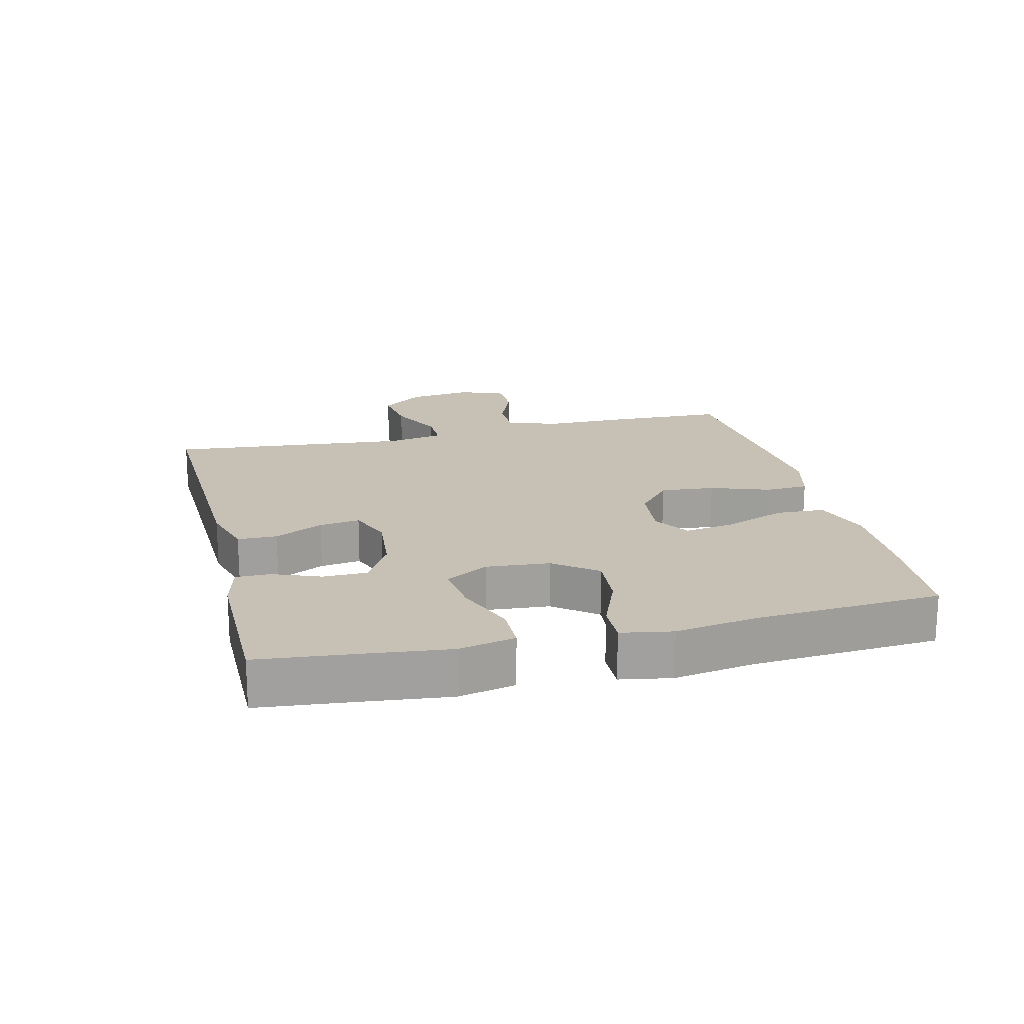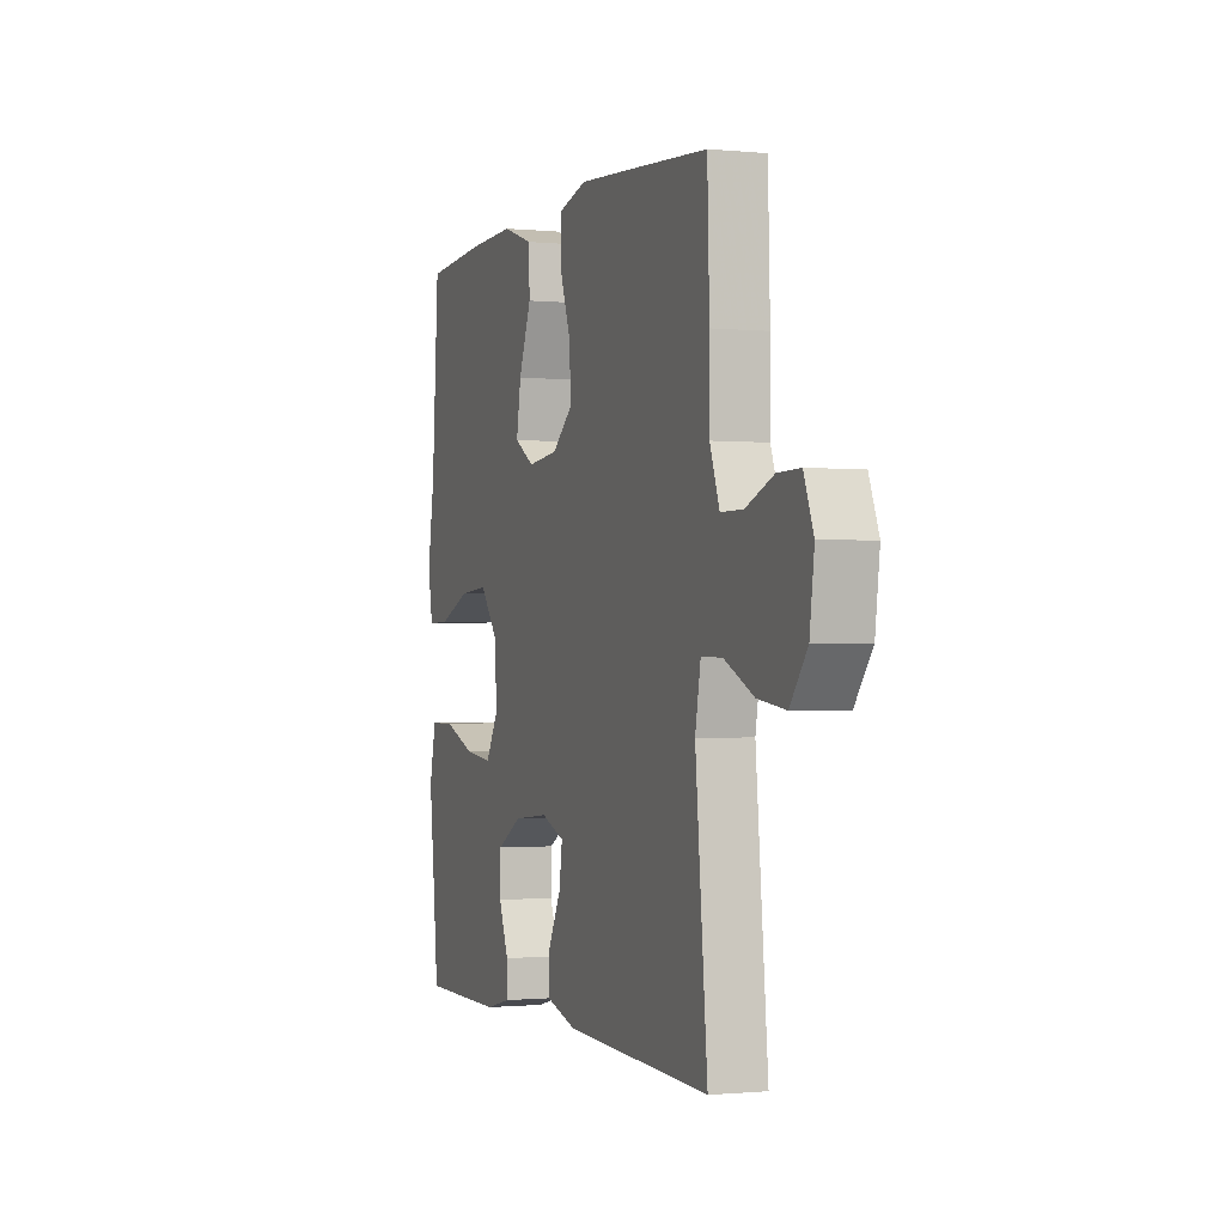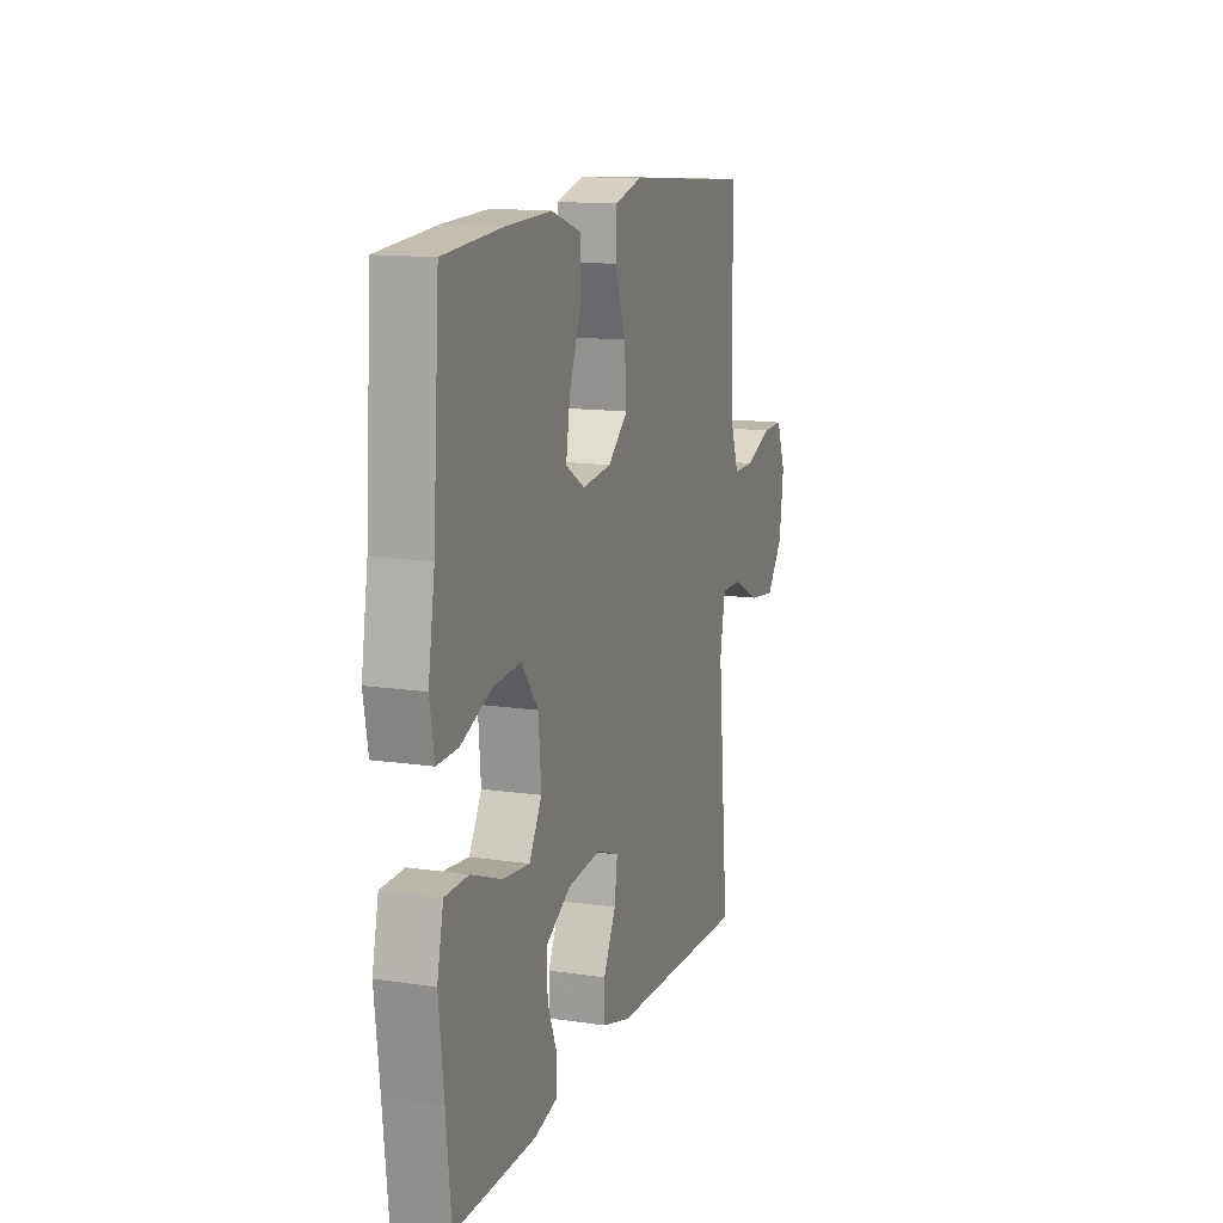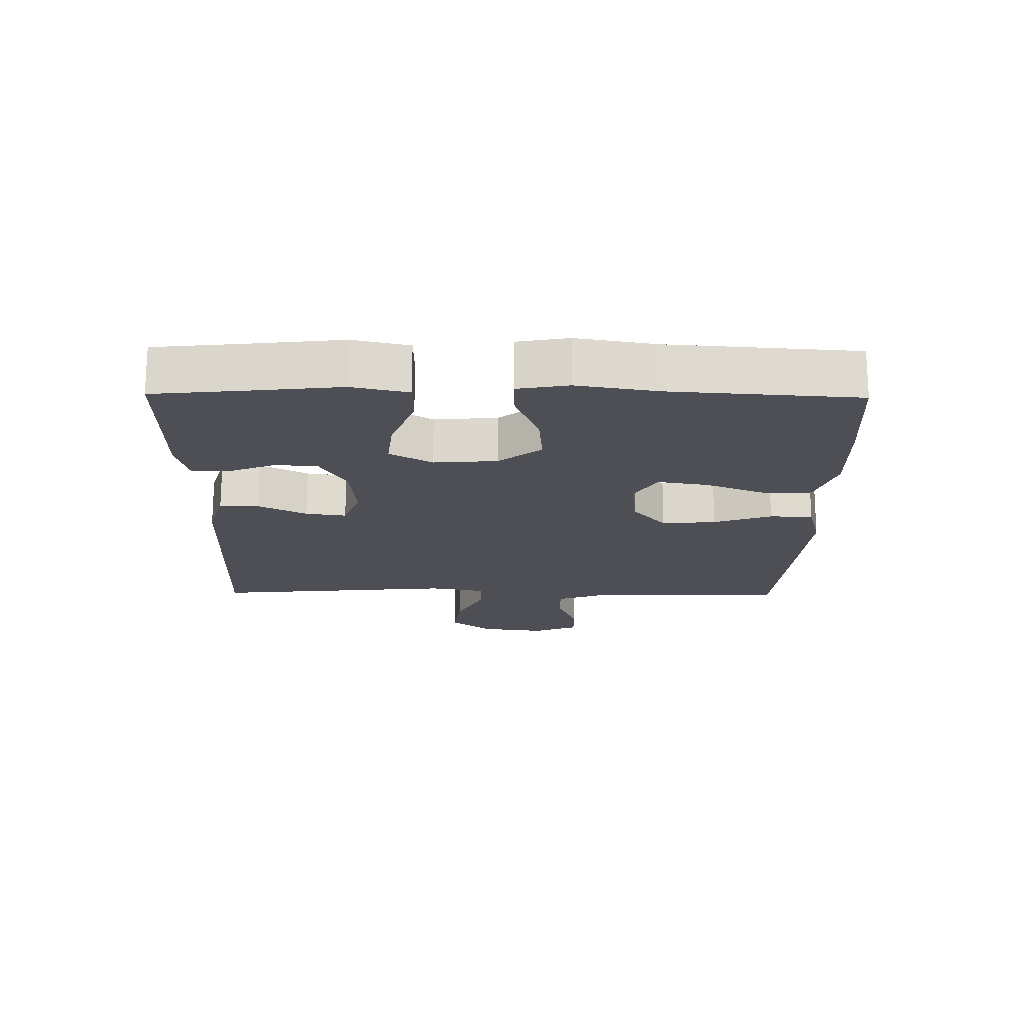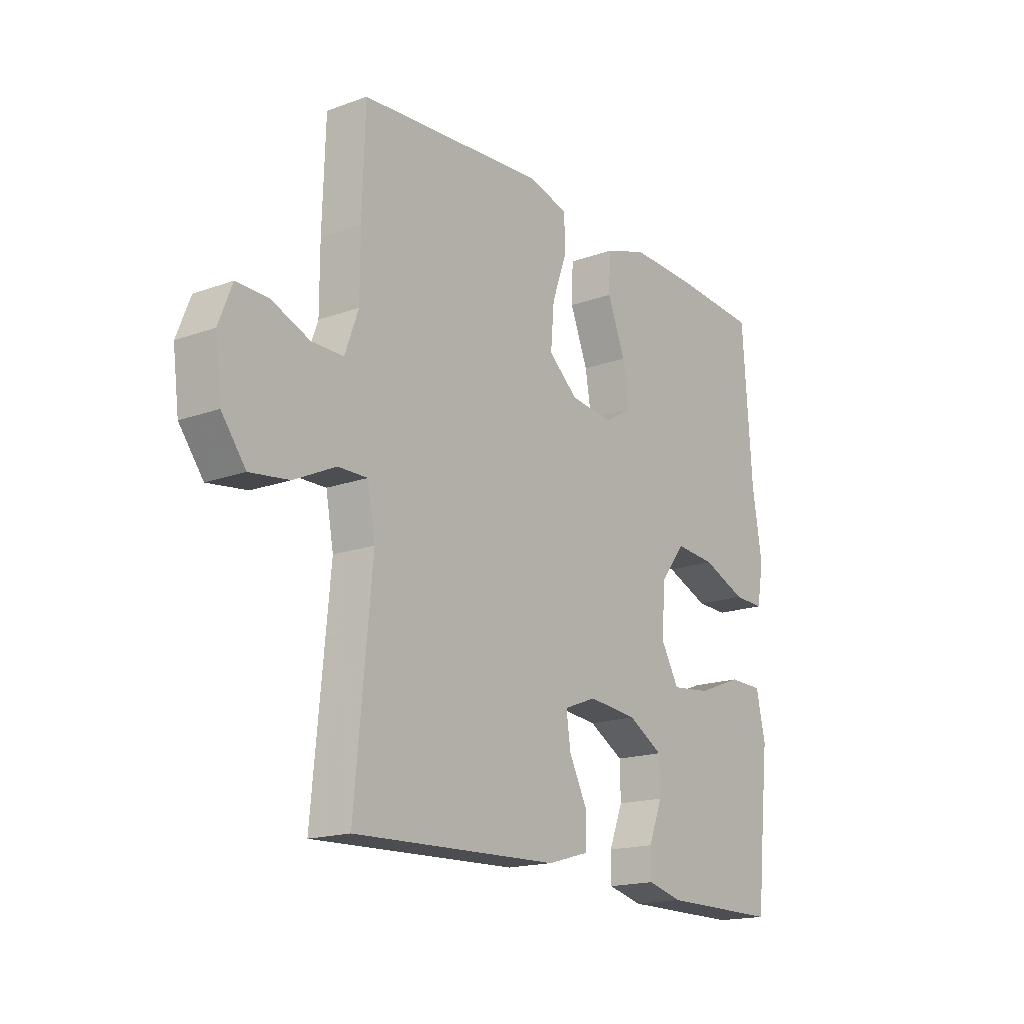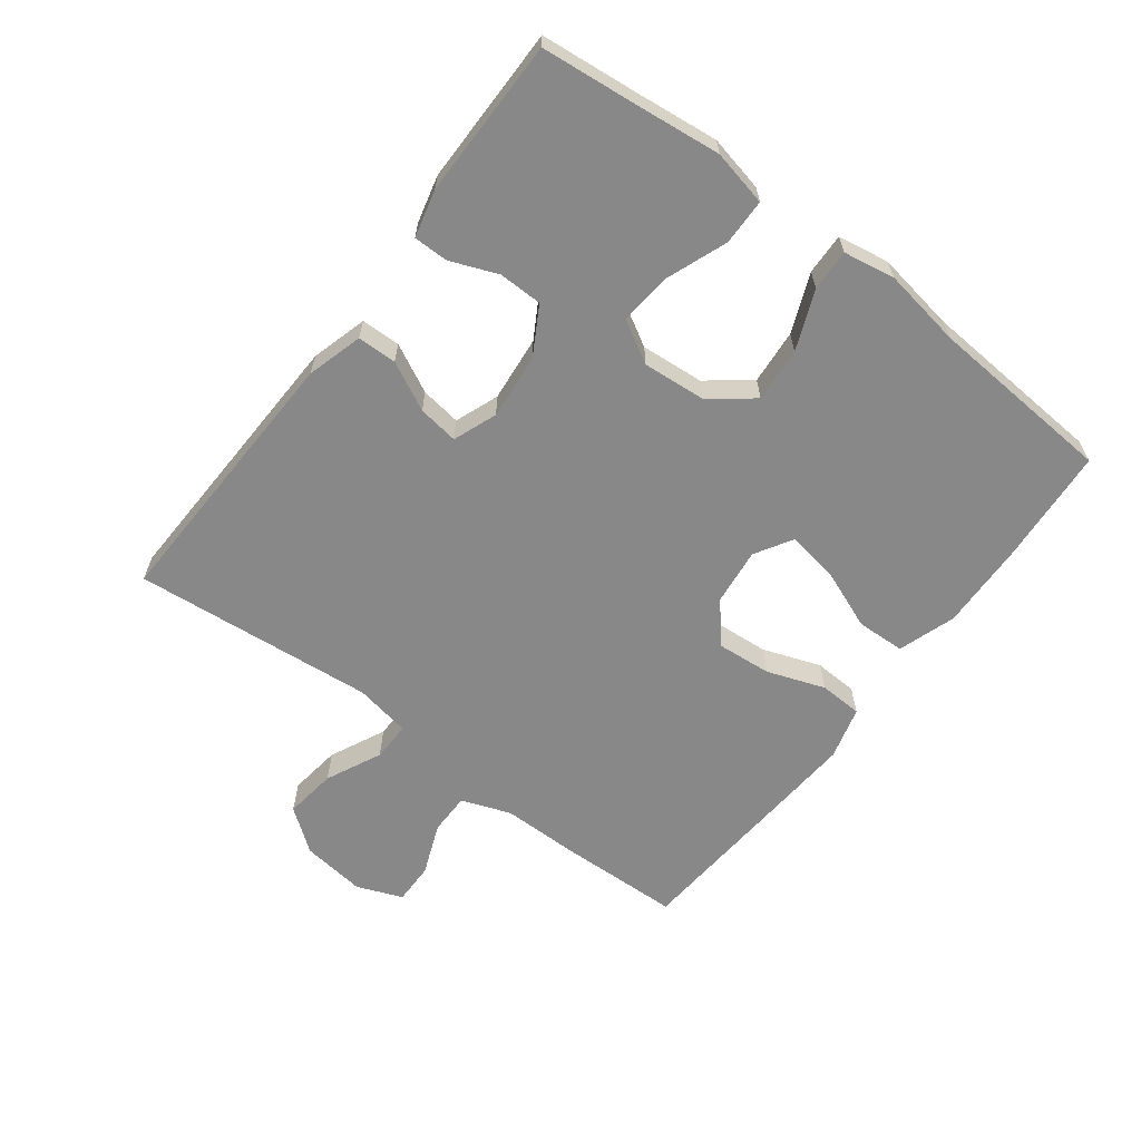
<metadata>
{"format":"obj","ext":"obj","renderer":"f3d","projection":"perspective","resolution":1024,"background":"white","views":[{"elev":18.6,"azim":-103.7,"up":"+Y"},{"elev":-0.9,"azim":69.7,"up":"+Z"},{"elev":13.5,"azim":-71.4,"up":"+Z"},{"elev":-18.3,"azim":-90.8,"up":"+Y"},{"elev":-17.3,"azim":125.9,"up":"+Z"},{"elev":-62.9,"azim":-127.1,"up":"+Y"}]}
</metadata>
<code>
v -0.5 0.07 -0.5
v -0.515 0.07 -0.353
v -0.53 0.07 -0.219
v -0.511 0.07 -0.132
v -0.44 0.07 -0.131
v -0.346 0.07 -0.167
v -0.265 0.07 -0.176
v -0.227 0.07 -0.11
v -0.235 0.07 -0.012
v -0.286 0.07 0.054
v -0.371 0.07 0.047
v -0.462 0.07 0.01
v -0.526 0.07 0.008
v -0.54 0.07 0.087
v -0.52 0.07 0.211
v -0.5 0.07 0.5
v -0.322 0.07 0.513
v -0.184 0.07 0.517
v -0.095 0.07 0.487
v -0.092 0.07 0.412
v -0.129 0.07 0.318
v -0.142 0.07 0.239
v -0.084 0.07 0.204
v 0.005 0.07 0.214
v 0.066 0.07 0.266
v 0.059 0.07 0.35
v 0.027 0.07 0.44
v 0.03 0.07 0.507
v 0.112 0.07 0.529
v 0.237 0.07 0.52
v 0.5 0.07 0.5
v 0.506 0.07 0.309
v 0.506 0.07 0.19
v 0.534 0.07 0.113
v 0.599 0.07 0.113
v 0.679 0.07 0.145
v 0.744 0.07 0.146
v 0.772 0.07 0.075
v 0.759 0.07 -0.025
v 0.709 0.07 -0.091
v 0.628 0.07 -0.08
v 0.542 0.07 -0.039
v 0.481 0.07 -0.038
v 0.465 0.07 -0.125
v 0.5 0.07 -0.5
v 0.074 0.07 -0.485
v -0.013 0.07 -0.46
v -0.014 0.07 -0.399
v 0.024 0.07 -0.324
v 0.033 0.07 -0.261
v -0.035 0.07 -0.235
v -0.137 0.07 -0.245
v -0.21 0.07 -0.287
v -0.211 0.07 -0.355
v -0.182 0.07 -0.428
v -0.182 0.07 -0.482
v -0.255 0.07 -0.5
v -0.5 0 -0.5
v -0.515 0 -0.353
v -0.53 0 -0.219
v -0.511 0 -0.132
v -0.44 0 -0.131
v -0.346 0 -0.167
v -0.265 0 -0.176
v -0.227 0 -0.11
v -0.235 0 -0.012
v -0.286 0 0.054
v -0.371 0 0.047
v -0.462 0 0.01
v -0.526 0 0.008
v -0.54 0 0.087
v -0.52 0 0.211
v -0.5 0 0.5
v -0.322 0 0.513
v -0.184 0 0.517
v -0.095 0 0.487
v -0.092 0 0.412
v -0.129 0 0.318
v -0.142 0 0.239
v -0.084 0 0.204
v 0.005 0 0.214
v 0.066 0 0.266
v 0.059 0 0.35
v 0.027 0 0.44
v 0.03 0 0.507
v 0.112 0 0.529
v 0.237 0 0.52
v 0.5 0 0.5
v 0.506 0 0.309
v 0.506 0 0.19
v 0.534 0 0.113
v 0.599 0 0.113
v 0.679 0 0.145
v 0.744 0 0.146
v 0.772 0 0.075
v 0.759 0 -0.025
v 0.709 0 -0.091
v 0.628 0 -0.08
v 0.542 0 -0.039
v 0.481 0 -0.038
v 0.465 0 -0.125
v 0.5 0 -0.5
v 0.074 0 -0.485
v -0.013 0 -0.46
v -0.014 0 -0.399
v 0.024 0 -0.324
v 0.033 0 -0.261
v -0.035 0 -0.235
v -0.137 0 -0.245
v -0.21 0 -0.287
v -0.211 0 -0.355
v -0.182 0 -0.428
v -0.182 0 -0.482
v -0.255 0 -0.5
f 54 55 56 57
f 53 54 57 1
f 46 47 48 49
f 44 45 46 49
f 43 44 49 50
f 39 40 41 42
f 39 42 43
f 38 39 43
f 35 36 37 38
f 34 35 38 43
f 33 34 43 50
f 26 27 28 29
f 25 26 29 30
f 18 19 20 21
f 18 21 22
f 15 16 17 18
f 15 18 22
f 14 15 22 23
f 11 12 13 14
f 10 11 14 23
f 3 4 5 6
f 2 3 6 7
f 53 1 2 7
f 52 53 7 8
f 51 52 8 9
f 25 30 31 32
f 24 25 32 33
f 24 33 50 51
f 23 24 51
f 9 10 23 51
f 114 113 112 111
f 58 114 111 110
f 106 105 104 103
f 106 103 102 101
f 107 106 101 100
f 99 98 97 96
f 100 99 96
f 100 96 95
f 95 94 93 92
f 100 95 92 91
f 107 100 91 90
f 86 85 84 83
f 87 86 83 82
f 78 77 76 75
f 79 78 75
f 75 74 73 72
f 79 75 72
f 80 79 72 71
f 71 70 69 68
f 80 71 68 67
f 63 62 61 60
f 64 63 60 59
f 64 59 58 110
f 65 64 110 109
f 66 65 109 108
f 89 88 87 82
f 90 89 82 81
f 108 107 90 81
f 108 81 80
f 108 80 67 66
f 1 58 59 2
f 2 59 60 3
f 3 60 61 4
f 4 61 62 5
f 5 62 63 6
f 6 63 64 7
f 7 64 65 8
f 8 65 66 9
f 9 66 67 10
f 10 67 68 11
f 11 68 69 12
f 12 69 70 13
f 13 70 71 14
f 14 71 72 15
f 15 72 73 16
f 16 73 74 17
f 17 74 75 18
f 18 75 76 19
f 19 76 77 20
f 20 77 78 21
f 21 78 79 22
f 22 79 80 23
f 23 80 81 24
f 24 81 82 25
f 25 82 83 26
f 26 83 84 27
f 27 84 85 28
f 28 85 86 29
f 29 86 87 30
f 30 87 88 31
f 31 88 89 32
f 32 89 90 33
f 33 90 91 34
f 34 91 92 35
f 35 92 93 36
f 36 93 94 37
f 37 94 95 38
f 38 95 96 39
f 39 96 97 40
f 40 97 98 41
f 41 98 99 42
f 42 99 100 43
f 43 100 101 44
f 44 101 102 45
f 45 102 103 46
f 46 103 104 47
f 47 104 105 48
f 48 105 106 49
f 49 106 107 50
f 50 107 108 51
f 51 108 109 52
f 52 109 110 53
f 53 110 111 54
f 54 111 112 55
f 55 112 113 56
f 56 113 114 57
f 57 114 58 1

</code>
